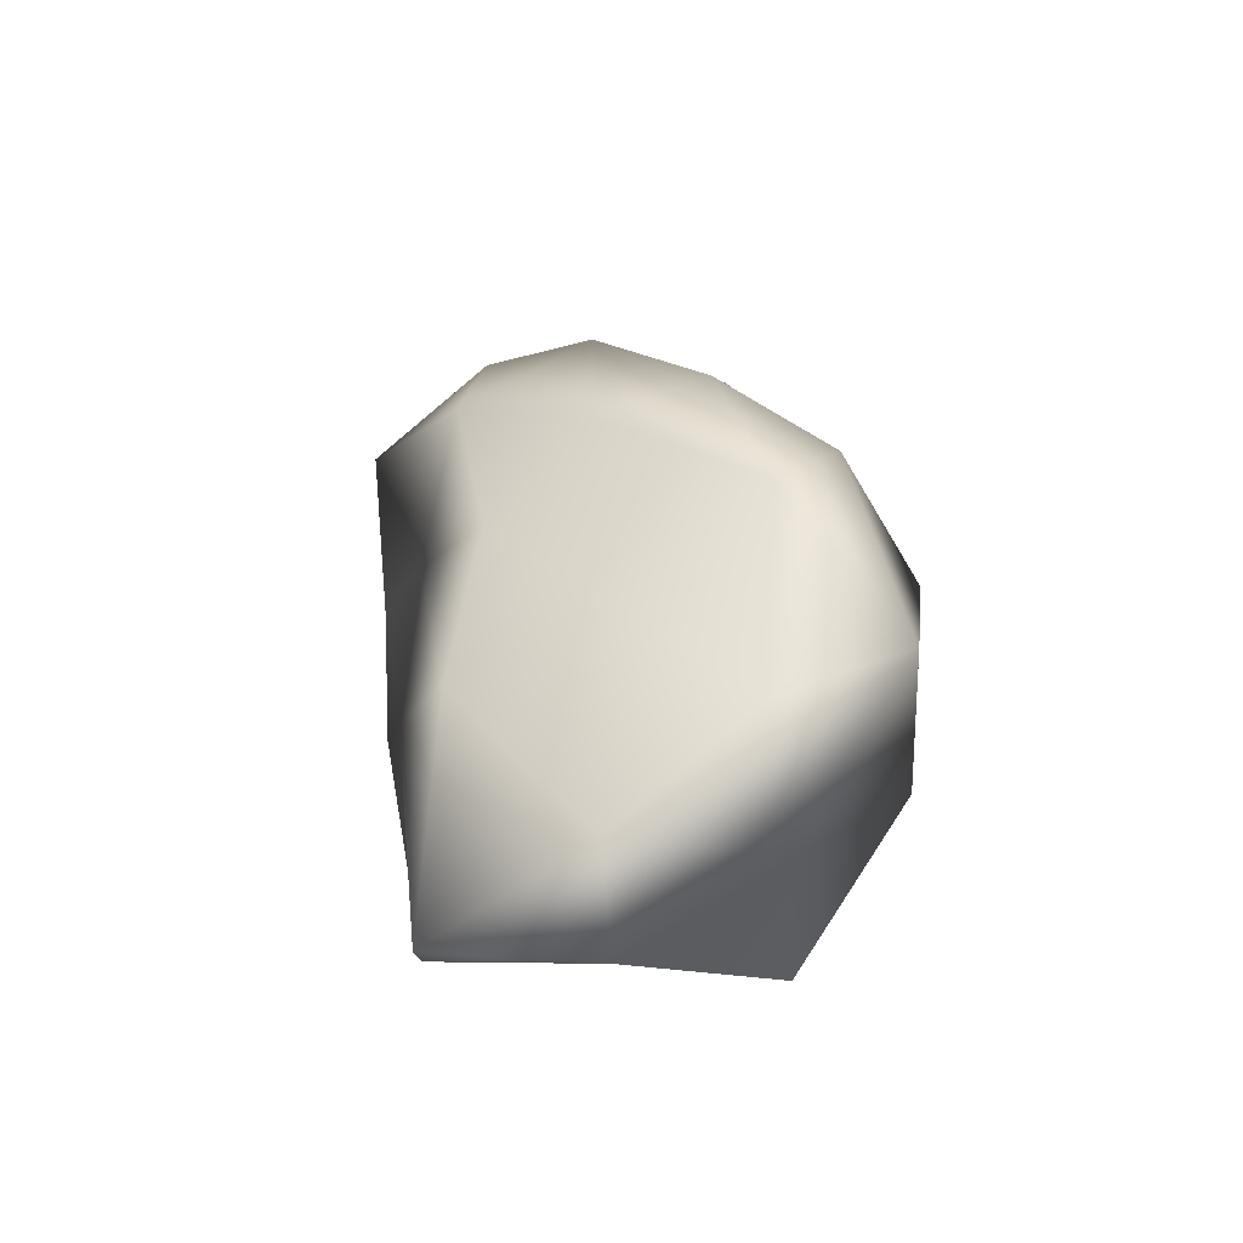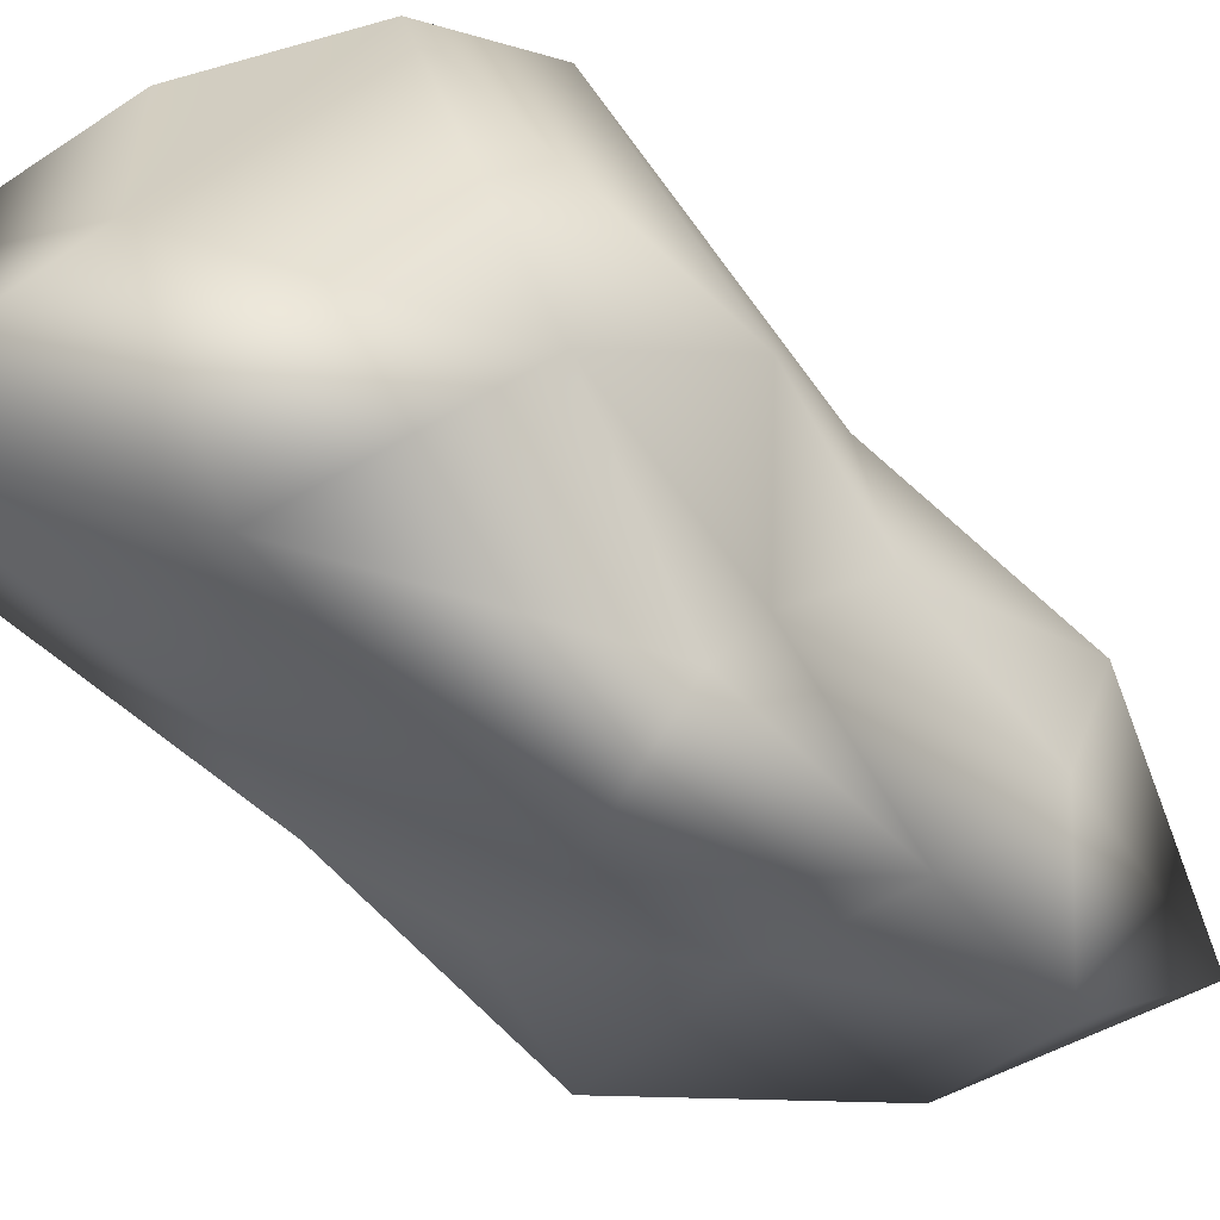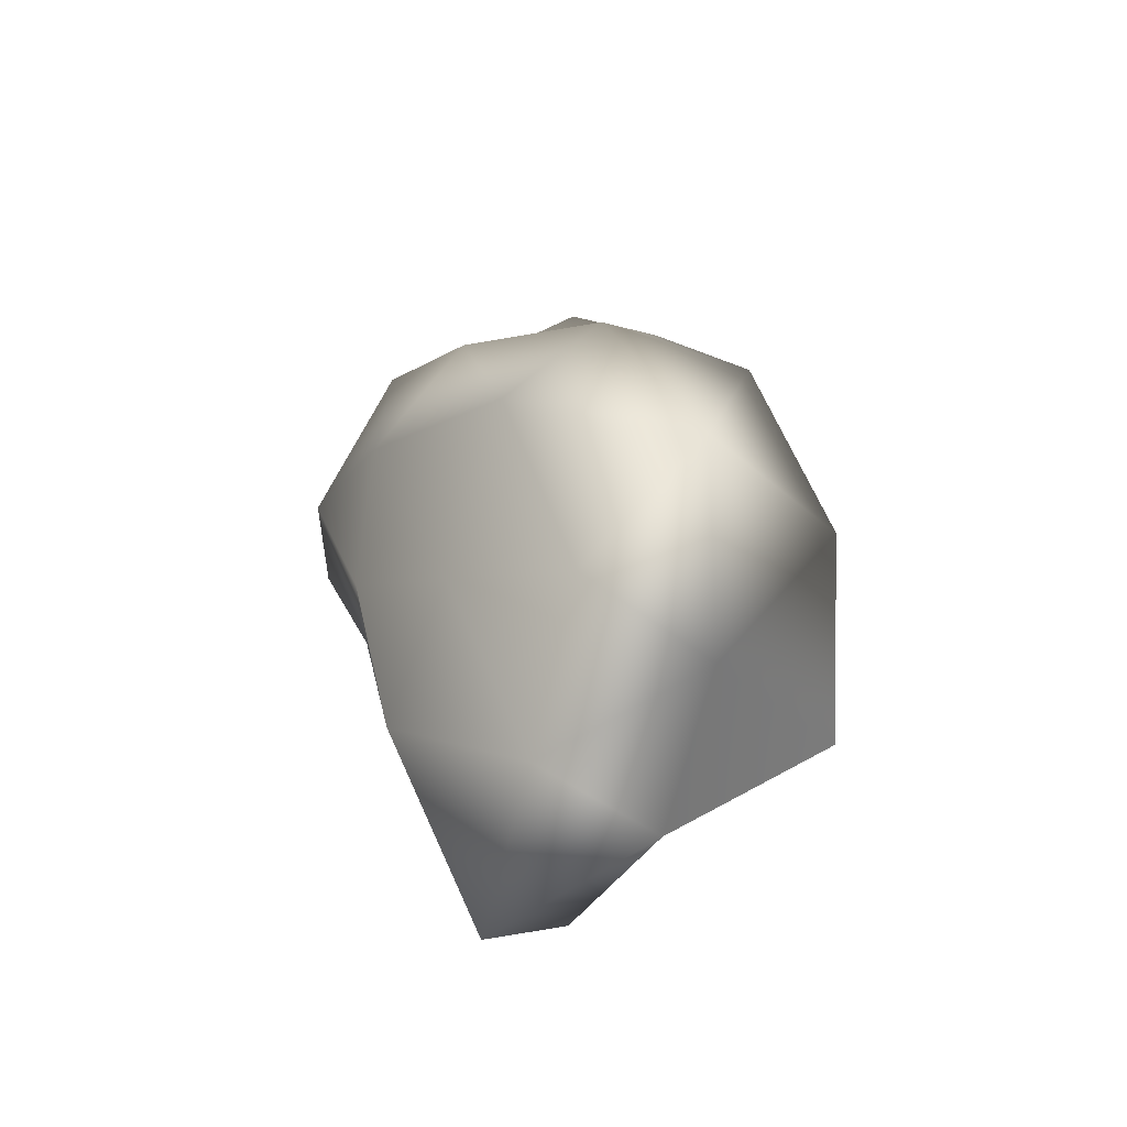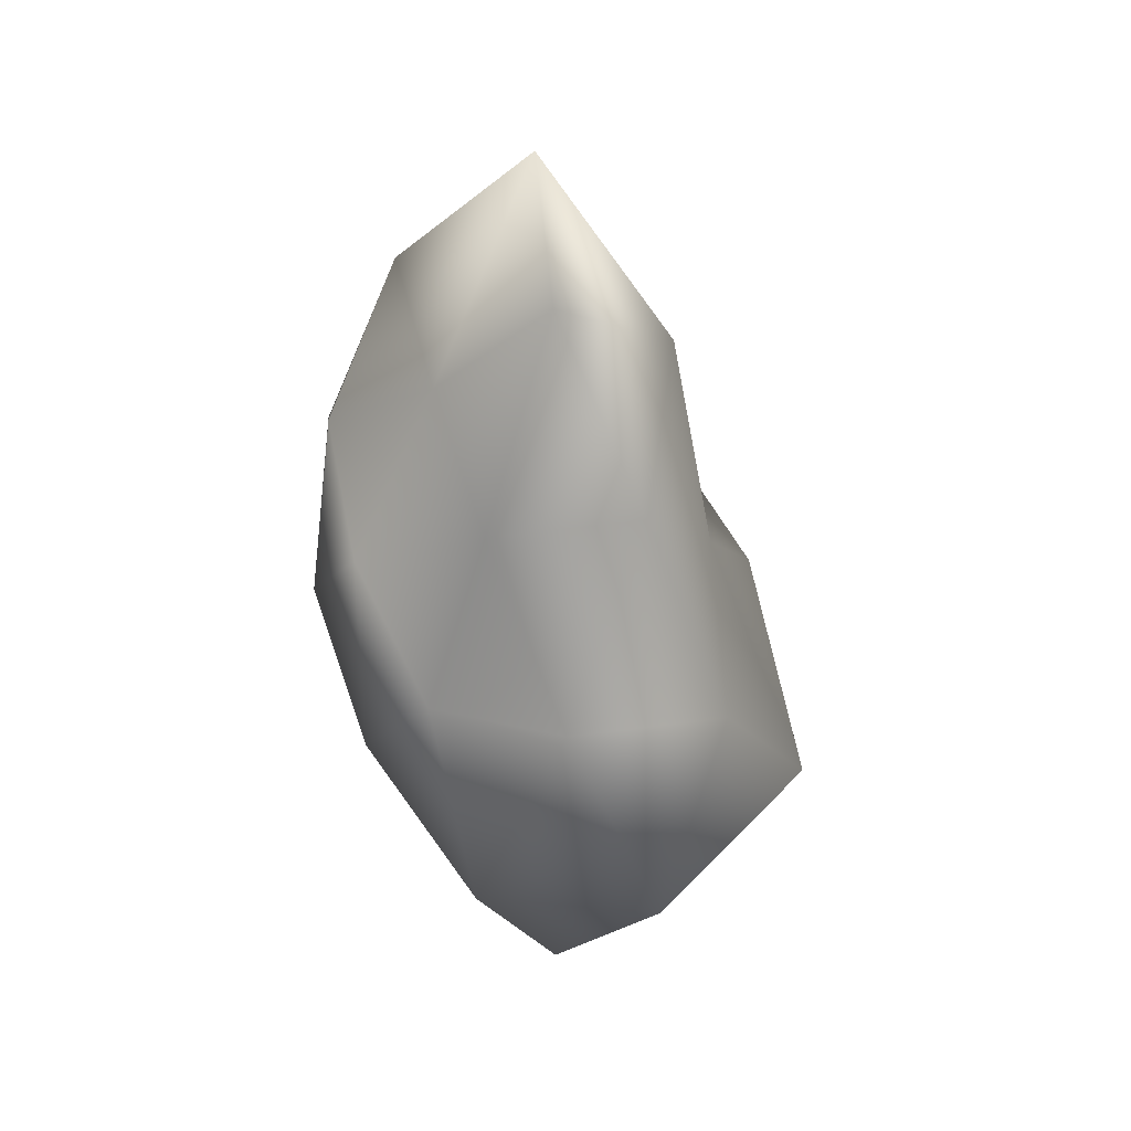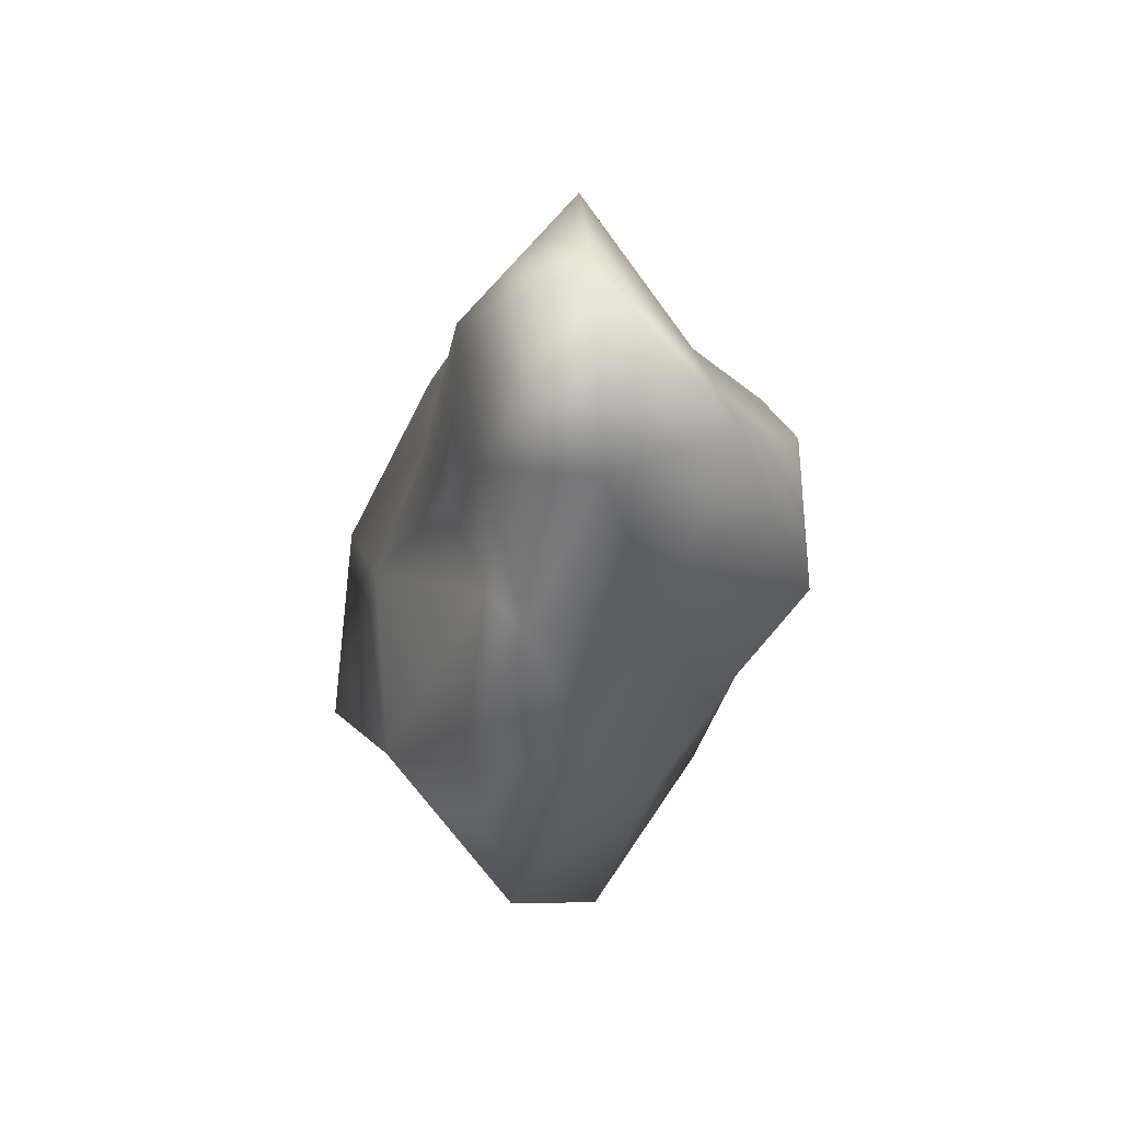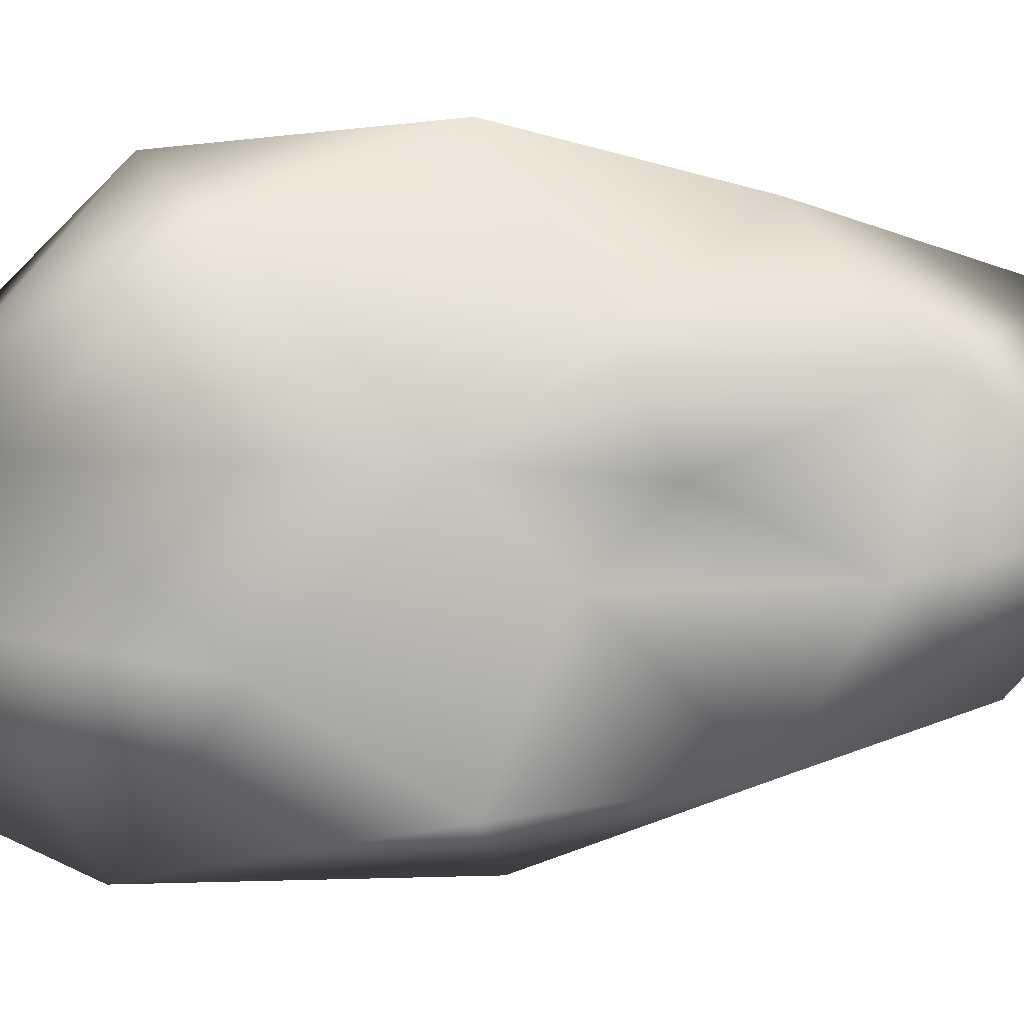
<metadata>
{"format":"obj","ext":"obj","renderer":"f3d","projection":"perspective","resolution":1024,"background":"white","views":[{"elev":-66.7,"azim":-55.3,"up":"+Y"},{"elev":-59.4,"azim":58.5,"up":"+Z"},{"elev":-68.2,"azim":-14.4,"up":"+Y"},{"elev":35.8,"azim":-6.4,"up":"+Y"},{"elev":56.9,"azim":176.0,"up":"+Y"},{"elev":-9.2,"azim":97.8,"up":"+Z"}]}
</metadata>
<code>
g object
v 0 -2.537e-05 133.2
v -33.66 87.24 88.13
v -64.48 -2.335e-05 104.3
v 40.39 104 105.7
v 0 202.4 78.56
v 78.88 -2.845e-05 127.6
v -95.51 57.89 59.03
v -53 136.7 32.76
v -103.7 102.5 0
v -53 136.7 32.76
v -65.77 169.1 -40.65
v -103.7 102.5 0
v 0 242.1 0
v 0 176.2 -68.29
v 0 242.1 0
v -53 136.7 32.76
v 0 242.1 0
v 61.65 159.2 38.1
v 0 242.1 0
v 0 242.1 0
v 54.61 140.4 -33.75
v 71.19 70.28 0
v 0 242.1 0
v 81.38 49.53 50.3
v 112.3 -2.125e-05 0
v 130.1 -79.38 80.41
v 146.3 -143.9 0
v 55.52 33.88 -34.32
v 113.2 -69.06 -69.96
v 70.71 -2.558e-05 -114.4
v 37.61 97.83 -98.47
v -29.7 76.89 -77.76
v 0 -2.442e-05 -128.5
v -54.81 -1.981e-05 -88.68
v -33.46 -86.1 -87.59
v 50.91 -131.9 -133.3
v 0 -233.4 -90.58
v 72.5 -187.4 -44.81
v 0 -233.4 0
v 0 -233.4 0
v 72.75 -187.8 44.96
v 0 -202.9 78.58
v 0 -233.4 0
v 0 -233.4 0
v -60.68 -155.8 -37.5
v -49.95 -129.3 30.87
v -89.54 -88.22 0
v -49.95 -129.3 30.87
v 0 -233.4 0
v 0 -233.4 0
v -96.03 -58.59 59.35
v -89.54 -88.22 0
v -45.11 -116.6 118.1
v 49.16 -126.9 128.7
v -117.7 -2.228e-05 0
v -104.5 64.09 -64.6
v -117.7 -2.228e-05 0
v -77.07 -46.71 -47.63
f 1 2 3
f 2 4 5
f 4 1 6
f 1 4 2
f 2 7 3
f 7 8 9
f 8 2 5
f 2 8 7
f 10 11 12
f 11 13 14
f 15 8 5
f 16 17 11
f 18 19 5
f 20 21 14
f 21 18 22
f 18 21 23
f 4 18 5
f 18 24 22
f 24 4 6
f 4 24 18
f 24 25 22
f 25 26 27
f 26 24 6
f 24 26 25
f 25 28 22
f 28 29 30
f 29 25 27
f 25 29 28
f 21 31 14
f 31 28 30
f 28 21 22
f 21 28 31
f 31 32 14
f 32 33 34
f 33 31 30
f 31 33 32
f 33 35 34
f 35 36 37
f 36 33 30
f 33 36 35
f 36 38 37
f 38 29 27
f 29 36 30
f 36 29 38
f 38 39 37
f 40 41 42
f 41 38 27
f 38 41 43
f 44 45 37
f 45 46 47
f 48 49 42
f 50 46 45
f 48 51 52
f 51 53 3
f 53 48 42
f 48 53 51
f 53 1 3
f 1 54 6
f 54 53 42
f 53 54 1
f 41 54 42
f 54 26 6
f 26 41 27
f 41 26 54
f 55 7 9
f 7 51 3
f 51 55 52
f 55 51 7
f 56 57 12
f 57 58 47
f 58 56 34
f 56 58 57
f 11 56 12
f 56 32 34
f 32 11 14
f 11 32 56
f 45 35 37
f 35 58 34
f 58 45 47
f 45 58 35

</code>
